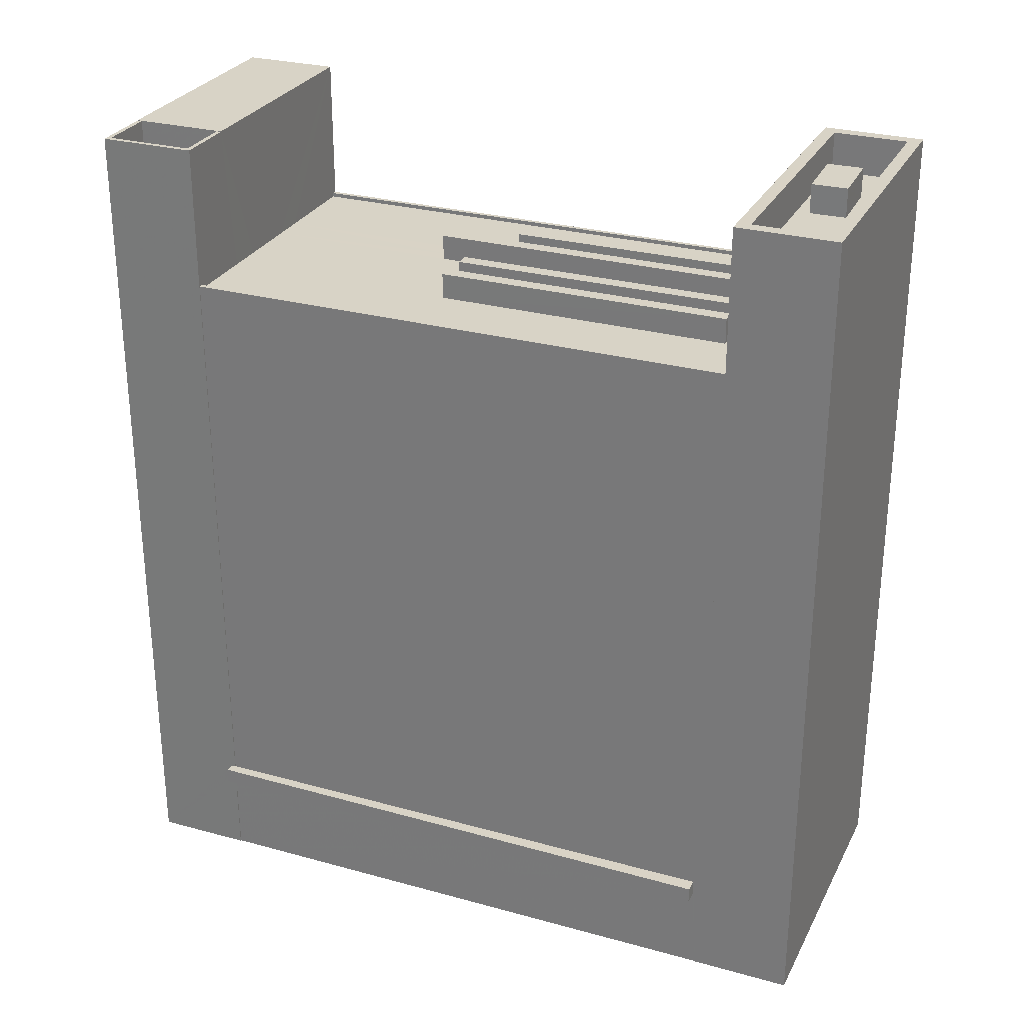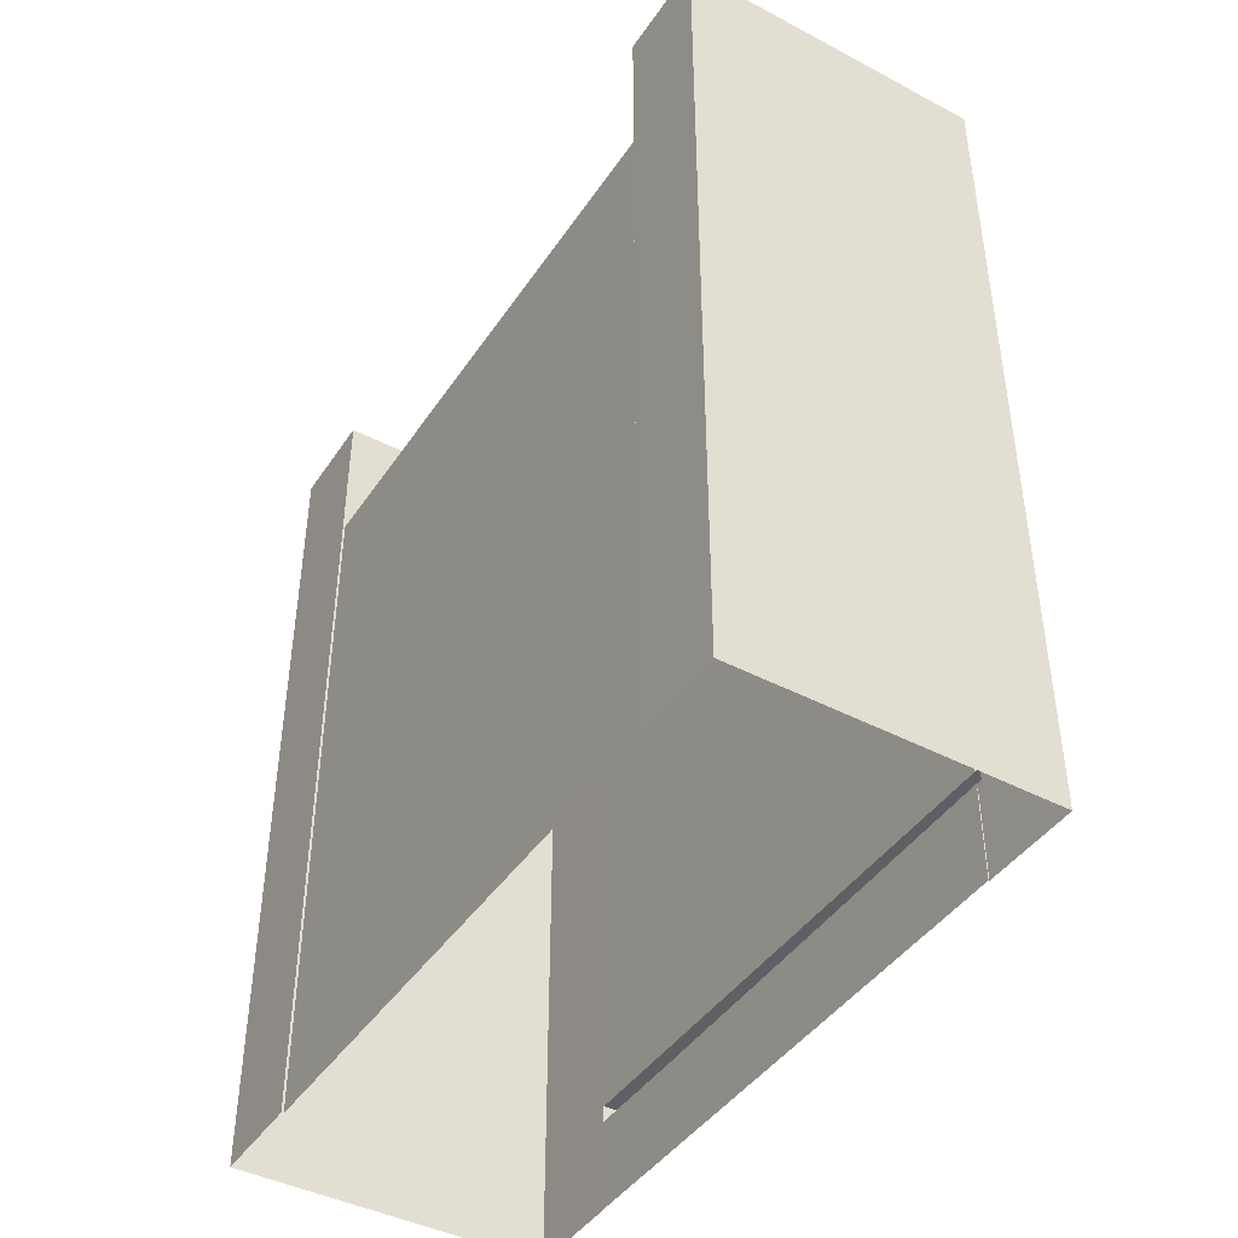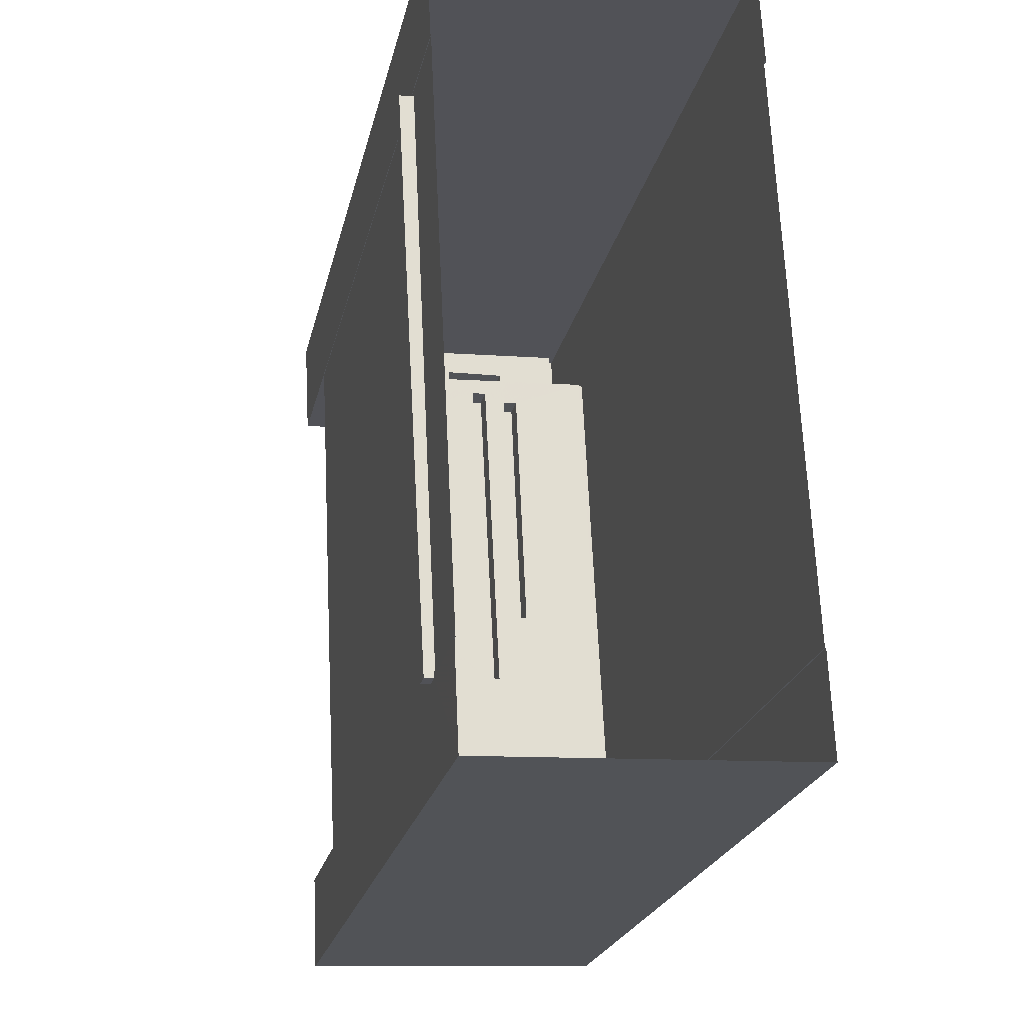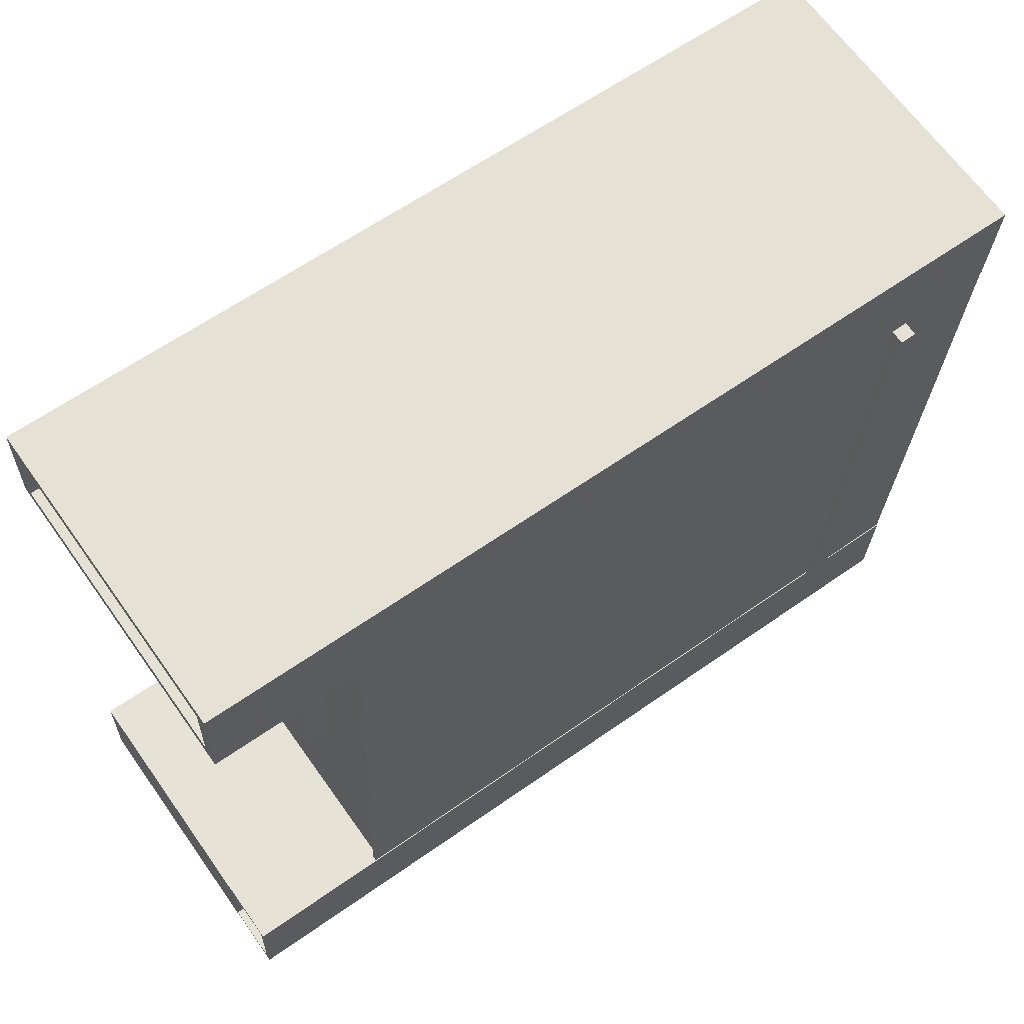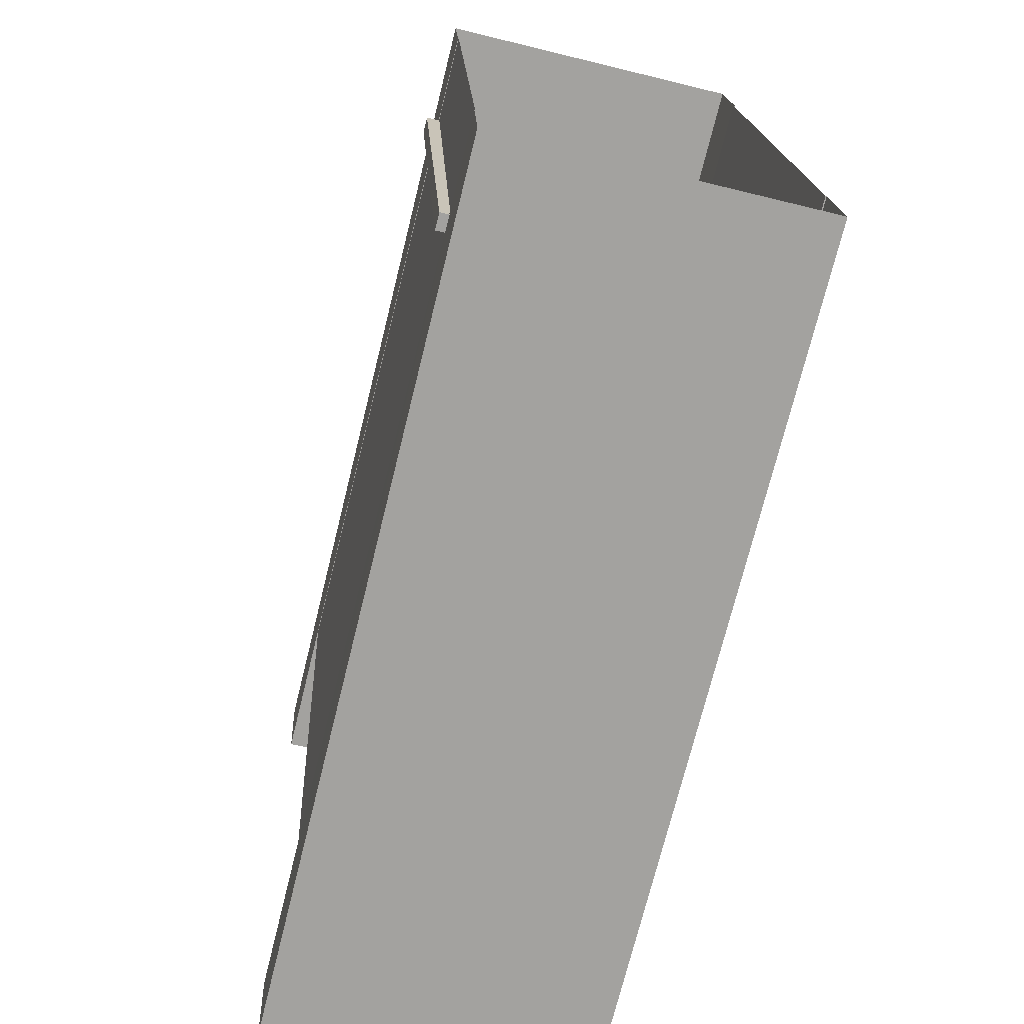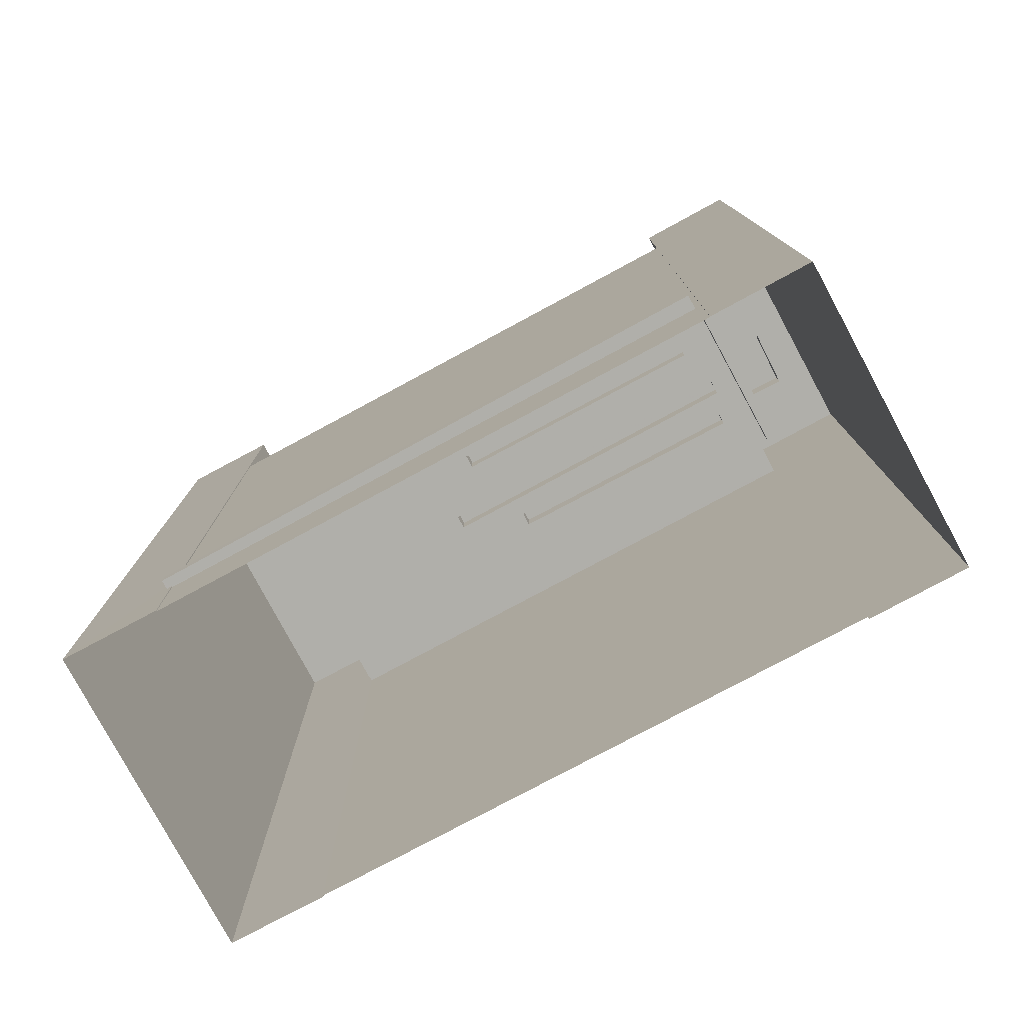
<metadata>
{"format":"obj","ext":"obj","renderer":"f3d","projection":"perspective","resolution":1024,"background":"white","views":[{"elev":28.2,"azim":109.8,"up":"+Z"},{"elev":-43.4,"azim":-34.3,"up":"+Z"},{"elev":-22.5,"azim":167.9,"up":"+Y"},{"elev":62.5,"azim":54.5,"up":"+Y"},{"elev":-72.8,"azim":166.1,"up":"+Y"},{"elev":-78.0,"azim":115.5,"up":"+Z"}]}
</metadata>
<code>
v -8657 -4.098e+04 2.359
v -8638 -4.098e+04 2.359
v -8657 -4.098e+04 2.36
v -8657 -4.098e+04 2.359
v -8638 -4.098e+04 2.358
v -8638 -4.098e+04 2.358
v -8655 -4.093e+04 2.352
v -8636 -4.094e+04 2.351
v -8655 -4.094e+04 2.353
v -8655 -4.094e+04 2.353
v -8636 -4.094e+04 2.352
v -8636 -4.094e+04 2.352
v -8637 -4.098e+04 7.937
v -8638 -4.098e+04 7.937
v -8638 -4.098e+04 7.937
v -8635 -4.094e+04 7.931
v -8636 -4.094e+04 7.931
v -8638 -4.098e+04 7.937
v -8638 -4.098e+04 8.937
v -8635 -4.094e+04 8.931
v -8636 -4.094e+04 8.931
v -8638 -4.098e+04 8.937
v -8637 -4.098e+04 8.937
v -8638 -4.098e+04 8.937
v -8638 -4.098e+04 45.85
v -8636 -4.094e+04 45.85
v -8636 -4.094e+04 45.85
v -8638 -4.098e+04 45.85
v -8651 -4.098e+04 45.6
v -8649 -4.098e+04 45.6
v -8649 -4.096e+04 45.6
v -8650 -4.096e+04 45.6
v -8648 -4.094e+04 45.6
v -8649 -4.094e+04 45.6
v -8648 -4.096e+04 45.6
v -8647 -4.094e+04 45.6
v -8649 -4.094e+04 45.6
v -8647 -4.094e+04 45.6
v -8645 -4.098e+04 45.6
v -8645 -4.096e+04 45.6
v -8643 -4.094e+04 45.6
v -8643 -4.094e+04 45.6
v -8644 -4.094e+04 45.6
v -8644 -4.096e+04 45.6
v -8643 -4.098e+04 45.6
v -8643 -4.096e+04 45.6
v -8642 -4.096e+04 45.6
v -8642 -4.094e+04 45.6
v -8641 -4.094e+04 45.6
v -8641 -4.094e+04 45.6
v -8638 -4.098e+04 45.6
v -8636 -4.094e+04 45.6
v -8651 -4.096e+04 45.6
v -8657 -4.098e+04 45.6
v -8655 -4.094e+04 45.6
v -8650 -4.094e+04 45.6
v -8655 -4.094e+04 45.85
v -8657 -4.098e+04 45.85
v -8657 -4.098e+04 45.85
v -8655 -4.094e+04 45.85
v -8649 -4.094e+04 47.21
v -8651 -4.096e+04 47.21
v -8650 -4.096e+04 47.21
v -8650 -4.094e+04 47.21
v -8648 -4.096e+04 47.2
v -8648 -4.094e+04 47.2
v -8649 -4.096e+04 47.2
v -8647 -4.094e+04 47.2
v -8644 -4.094e+04 47.19
v -8645 -4.096e+04 47.19
v -8644 -4.096e+04 47.19
v -8643 -4.094e+04 47.19
v -8641 -4.094e+04 47.19
v -8642 -4.094e+04 47.19
v -8643 -4.096e+04 47.19
v -8642 -4.096e+04 47.19
v -8637 -4.094e+04 54.87
v -8636 -4.094e+04 54.87
v -8655 -4.093e+04 54.87
v -8654 -4.094e+04 54.87
v -8646 -4.094e+04 52.37
v -8637 -4.094e+04 52.37
v -8637 -4.094e+04 52.37
v -8646 -4.094e+04 52.37
v -8647 -4.094e+04 52.37
v -8647 -4.094e+04 52.37
v -8654 -4.094e+04 52.37
v -8650 -4.094e+04 52.37
v -8651 -4.094e+04 52.37
v -8655 -4.094e+04 52.37
v -8637 -4.094e+04 54.87
v -8636 -4.094e+04 54.87
v -8655 -4.094e+04 54.87
v -8655 -4.094e+04 54.87
v -8647 -4.094e+04 54.2
v -8650 -4.094e+04 54.2
v -8651 -4.094e+04 54.2
v -8646 -4.094e+04 54.2
v -8642 -4.098e+04 54.84
v -8638 -4.098e+04 54.84
v -8642 -4.098e+04 54.84
v -8638 -4.098e+04 54.84
v -8642 -4.098e+04 54.84
v -8642 -4.098e+04 54.84
v -8638 -4.098e+04 54.84
v -8638 -4.098e+04 54.84
v -8642 -4.098e+04 46.84
v -8642 -4.098e+04 46.84
v -8638 -4.098e+04 46.84
v -8638 -4.098e+04 46.84
v -8657 -4.098e+04 54.86
v -8657 -4.098e+04 54.86
v -8642 -4.098e+04 54.86
v -8642 -4.098e+04 54.86
f 1 2 3
f 3 4 1
f 5 6 2
f 7 8 9
f 10 7 9
f 11 8 12
f 1 9 5
f 9 11 5
f 1 5 2
f 9 8 11
f 13 14 15
f 13 15 16
f 15 17 16
f 15 18 17
f 19 20 21
f 21 22 19
f 19 23 20
f 24 23 19
f 25 26 27
f 28 25 27
f 29 30 31
f 29 31 32
f 32 33 34
f 31 30 35
f 33 36 37
f 33 37 34
f 33 38 36
f 31 33 32
f 30 39 35
f 35 40 38
f 41 42 43
f 43 42 36
f 43 36 38
f 39 44 35
f 40 43 38
f 35 44 40
f 39 45 46
f 39 46 44
f 44 46 41
f 46 45 47
f 48 49 42
f 48 42 41
f 50 49 48
f 46 48 41
f 45 51 47
f 51 52 47
f 47 52 50
f 52 49 50
f 29 53 54
f 53 55 54
f 56 37 55
f 29 32 53
f 34 37 56
f 53 56 55
f 57 58 59
f 60 57 59
f 61 62 63
f 61 64 62
f 65 66 67
f 65 68 66
f 69 70 71
f 72 69 71
f 73 74 75
f 76 73 75
f 77 78 79
f 80 77 79
f 81 82 83
f 83 84 81
f 85 86 82
f 85 82 81
f 84 87 88
f 81 84 88
f 86 89 90
f 87 90 88
f 89 86 85
f 88 90 89
f 77 91 92
f 78 77 92
f 92 93 94
f 92 91 93
f 93 80 79
f 94 93 79
f 95 96 97
f 95 98 96
f 99 100 101
f 102 103 104
f 105 100 99
f 106 102 100
f 102 106 103
f 106 100 105
f 107 108 109
f 110 107 109
f 111 112 113
f 114 111 113
f 17 20 16
f 17 21 20
f 20 23 13
f 16 20 13
f 14 13 23
f 24 14 23
f 25 22 21
f 25 21 26
f 21 11 26
f 18 5 17
f 17 5 11
f 21 17 11
f 27 51 28
f 27 52 51
f 60 59 54
f 55 60 54
f 57 1 58
f 57 9 1
f 53 63 62
f 53 32 63
f 64 53 62
f 64 56 53
f 61 56 64
f 61 34 56
f 32 34 61
f 63 32 61
f 65 67 31
f 35 65 31
f 31 66 33
f 31 67 66
f 33 68 38
f 33 66 68
f 68 65 35
f 38 68 35
f 71 70 40
f 44 71 40
f 40 69 43
f 40 70 69
f 43 72 41
f 43 69 72
f 72 71 44
f 41 72 44
f 76 75 46
f 47 76 46
f 46 74 48
f 46 75 74
f 48 73 50
f 48 74 73
f 73 76 47
f 50 73 47
f 10 9 57
f 26 11 12
f 92 36 42
f 36 94 37
f 94 10 57
f 92 26 12
f 92 42 49
f 60 55 37
f 92 94 36
f 27 49 52
f 94 57 60
f 92 27 26
f 94 60 37
f 92 49 27
f 78 92 12
f 8 78 12
f 79 7 10
f 94 79 10
f 78 8 7
f 79 78 7
f 83 77 84
f 84 80 87
f 84 77 80
f 82 77 83
f 82 91 77
f 90 93 86
f 86 91 82
f 86 93 91
f 80 93 90
f 87 80 90
f 89 95 97
f 89 85 95
f 96 89 97
f 96 88 89
f 88 96 98
f 81 88 98
f 85 81 98
f 95 85 98
f 19 106 24
f 106 105 24
f 15 14 6
f 6 14 2
f 24 105 2
f 14 24 2
f 5 15 6
f 5 18 15
f 102 107 110
f 102 104 107
f 109 102 110
f 109 100 102
f 108 100 109
f 108 101 100
f 105 99 2
f 2 99 3
f 3 99 112
f 99 113 112
f 111 4 3
f 112 111 3
f 106 19 25
f 114 103 111
f 103 106 28
f 25 19 22
f 58 1 4
f 111 58 4
f 59 29 54
f 111 30 29
f 30 103 39
f 111 59 58
f 103 45 39
f 28 51 45
f 28 106 25
f 111 103 30
f 103 28 45
f 111 29 59
f 108 107 104
f 104 101 108
f 113 99 101
f 114 113 104
f 103 114 104
f 104 113 101

</code>
